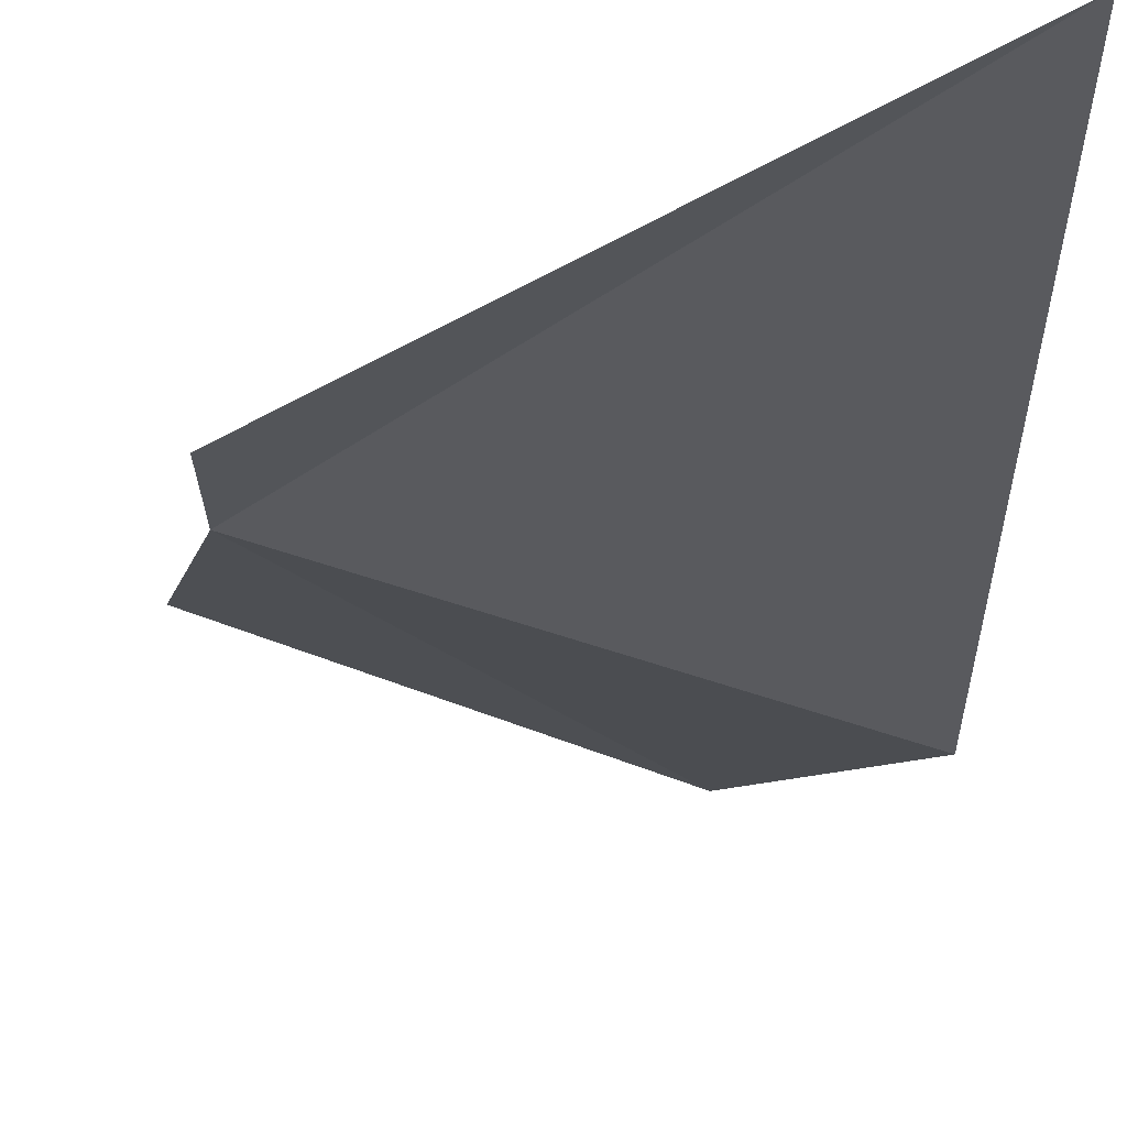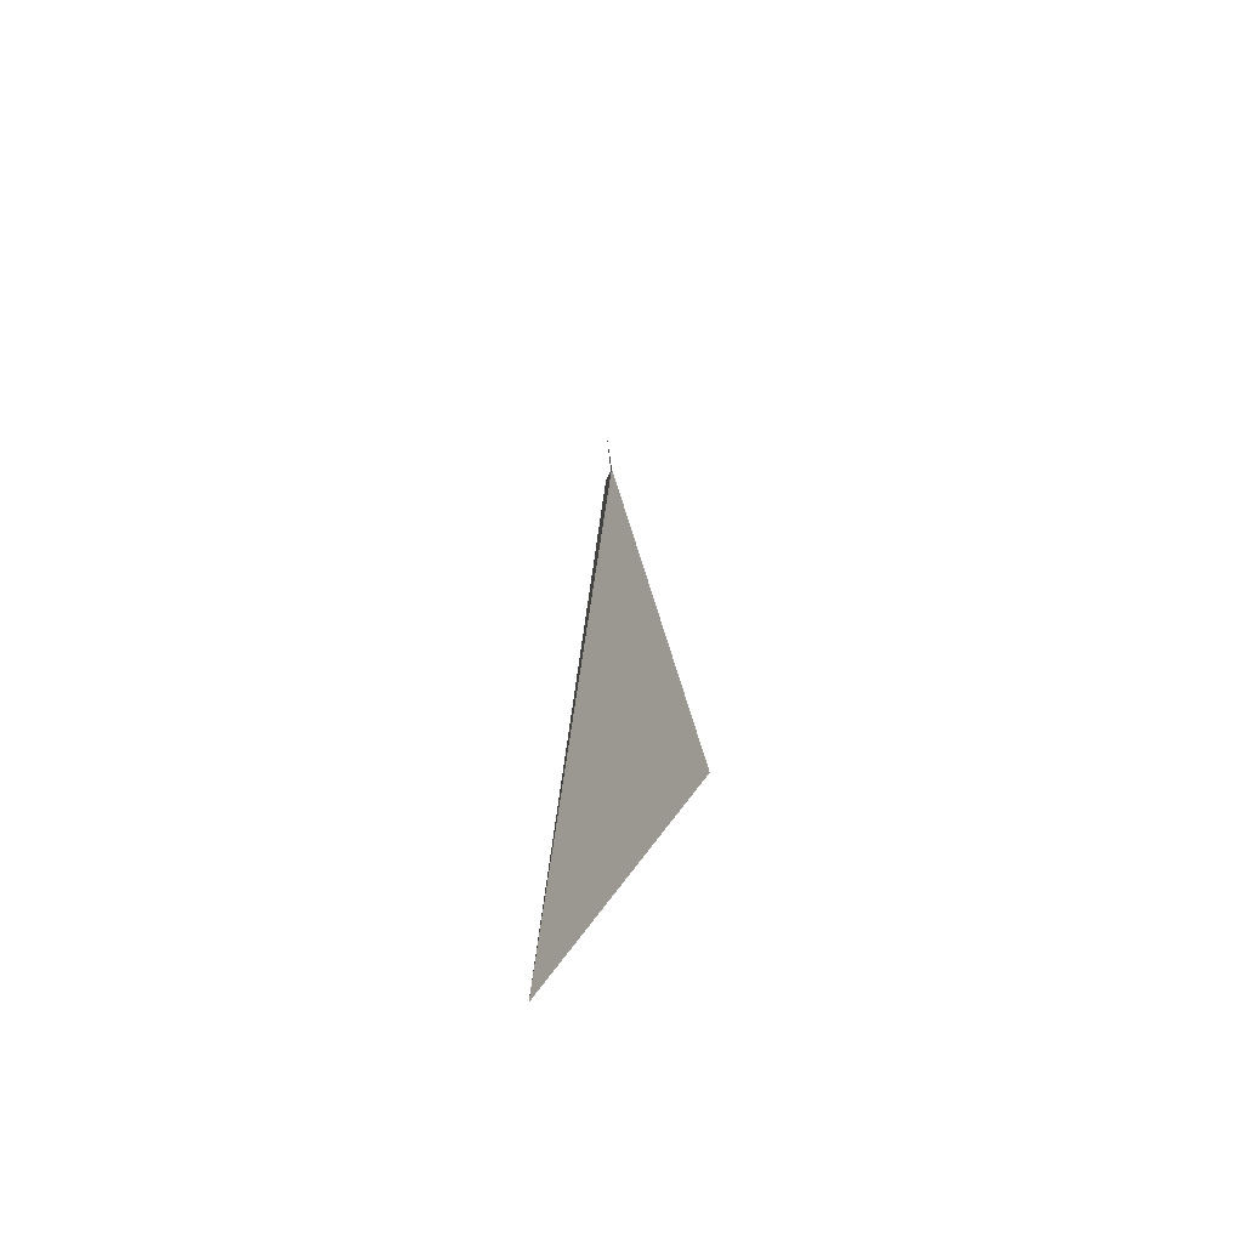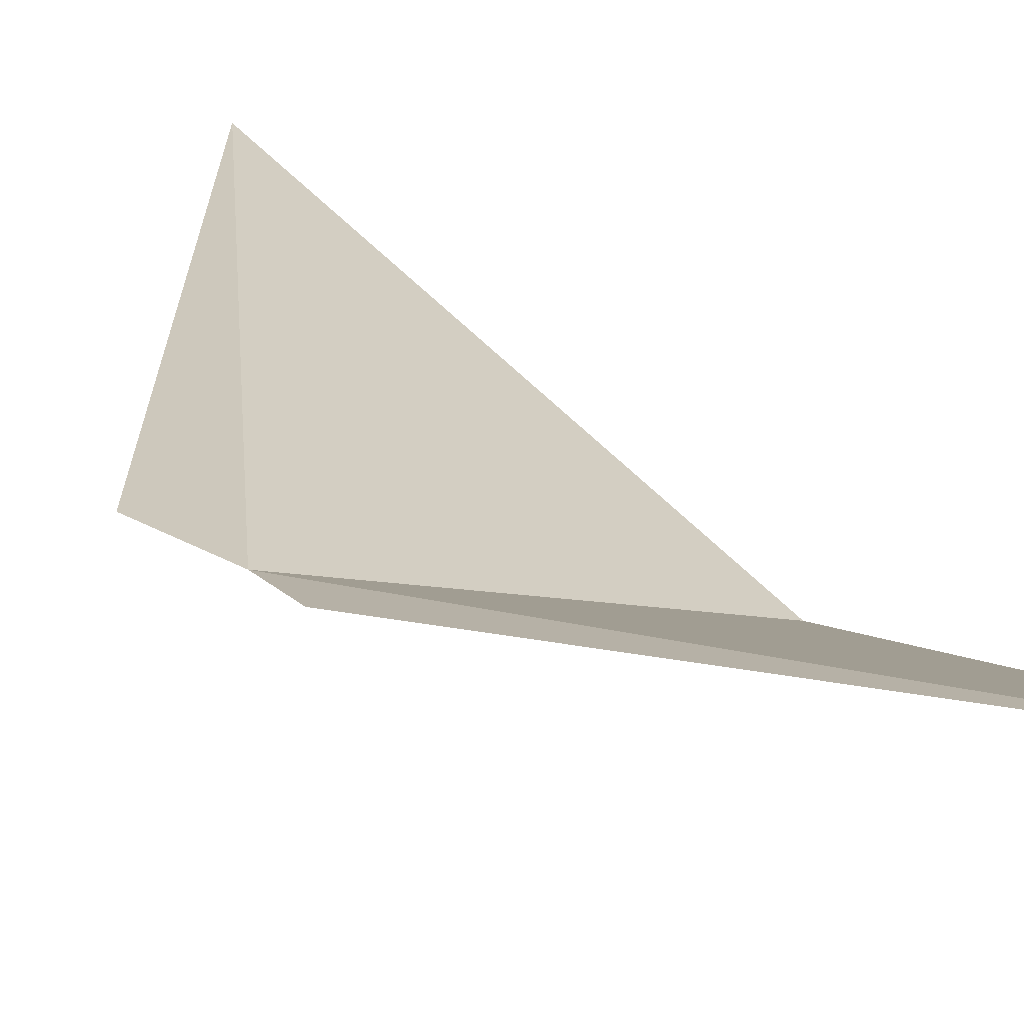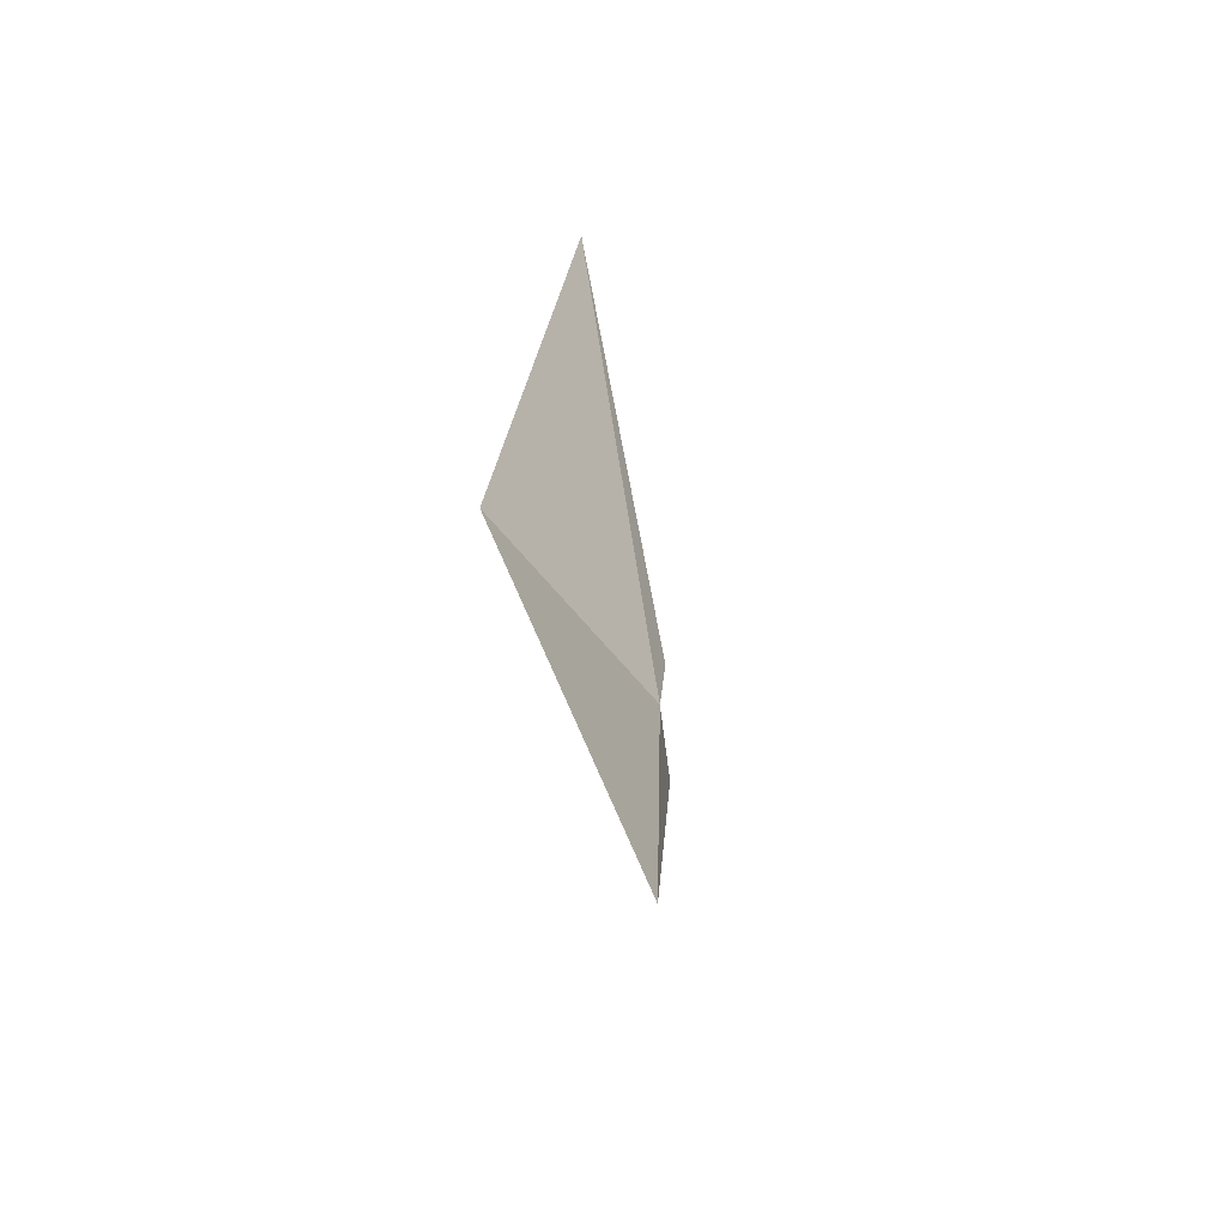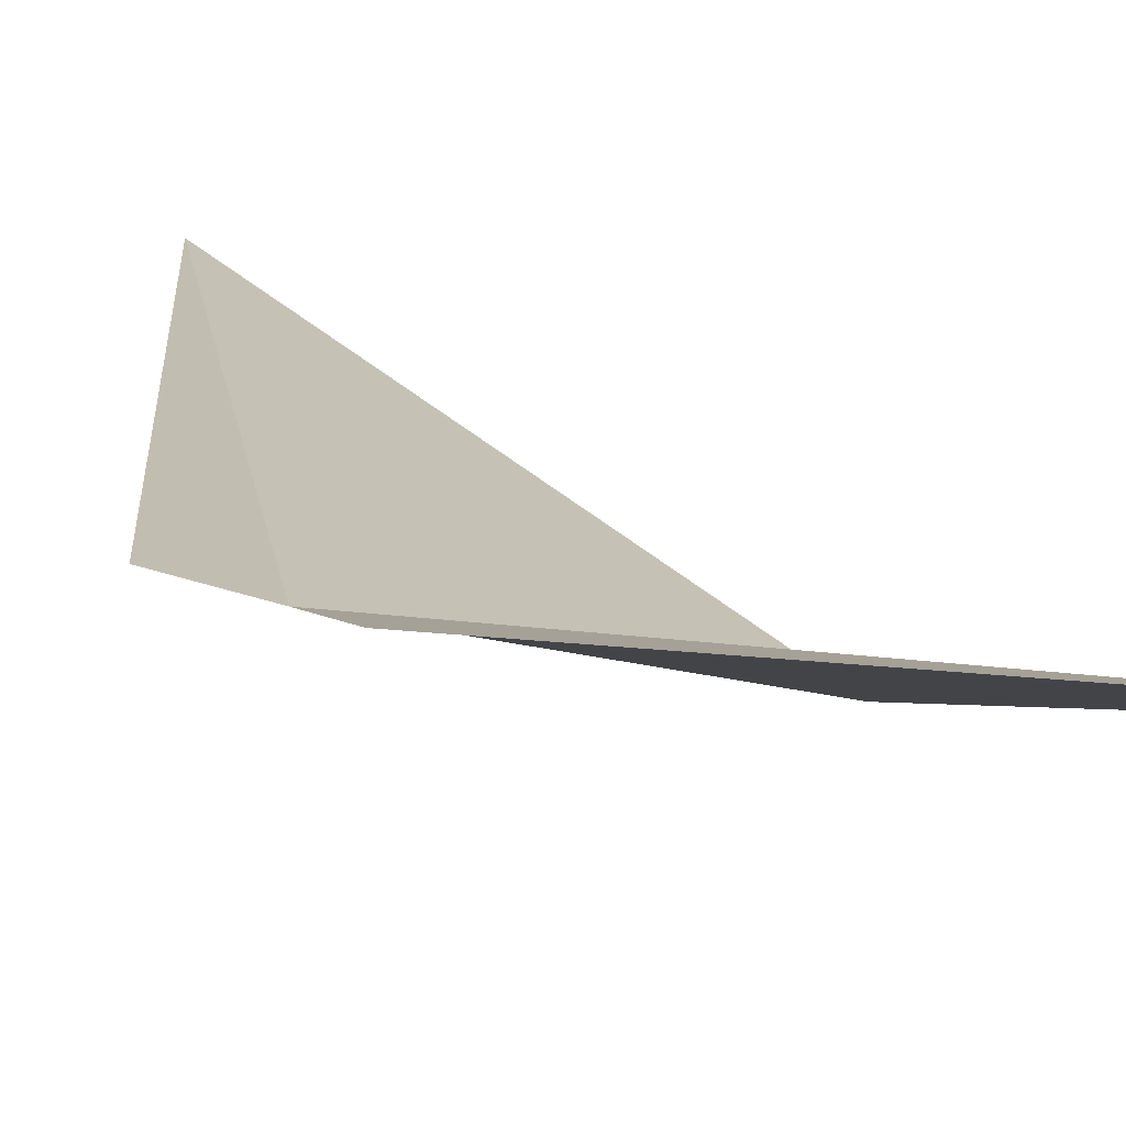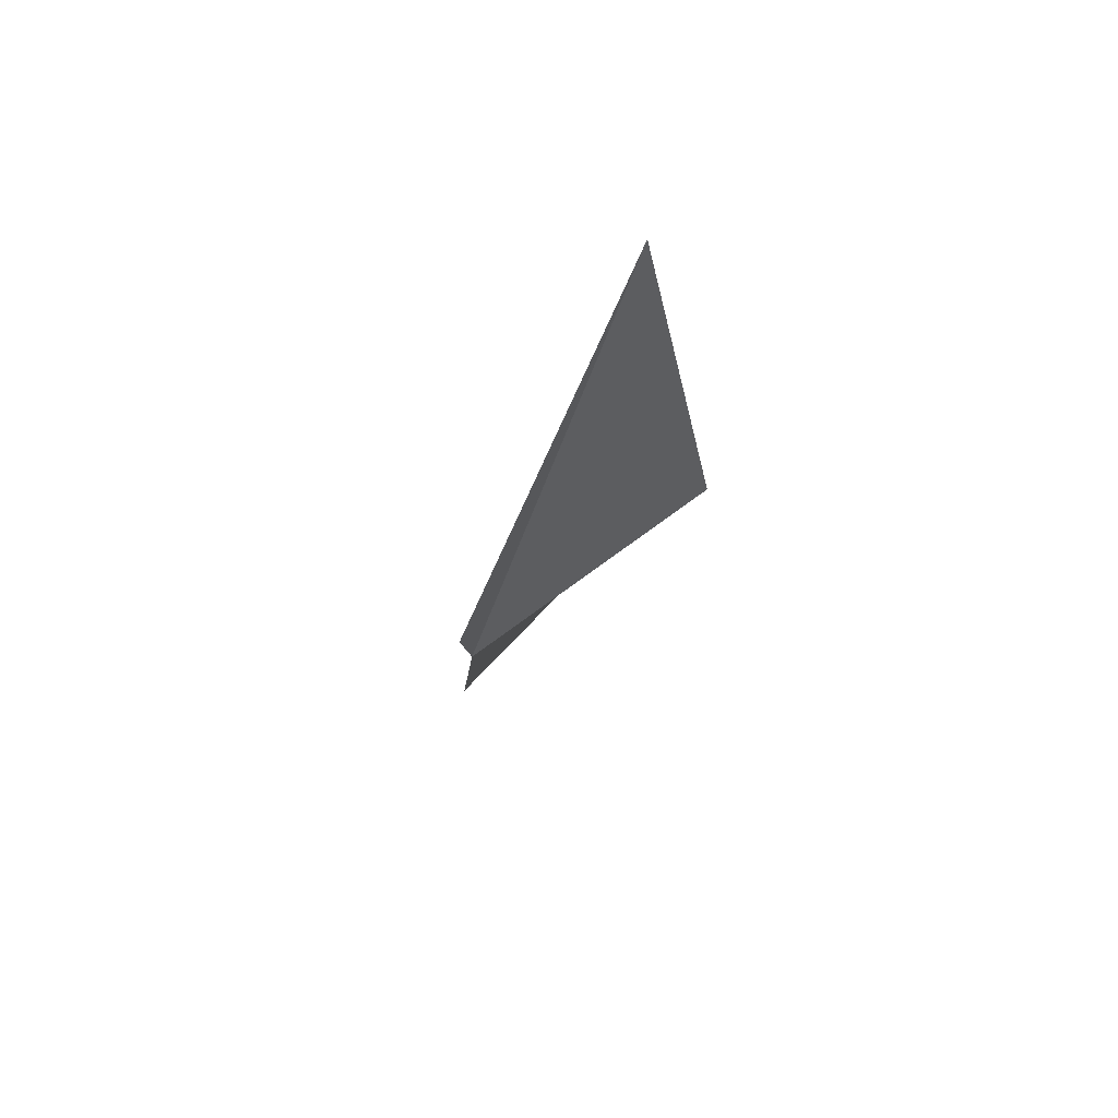
<metadata>
{"format":"obj","ext":"obj","renderer":"f3d","projection":"perspective","resolution":1024,"background":"white","views":[{"elev":-21.1,"azim":-5.7,"up":"+Y"},{"elev":-71.5,"azim":-86.7,"up":"+Z"},{"elev":16.1,"azim":-30.8,"up":"+Y"},{"elev":-50.4,"azim":108.6,"up":"+Z"},{"elev":10.2,"azim":-34.9,"up":"+Y"},{"elev":70.7,"azim":-52.2,"up":"+Z"}]}
</metadata>
<code>
g egg1Shockwave_mesh
v 0.7828 0.1945 -0.1945
v 0.6616 0.2267 -0.9918
v 2.993 0.8158 -4.539
v 3.269 -0.4402 -0.3668
v 2.993 0.2267 3.806
v 0.6981 0.2267 0.3873
g egg1Shockwave_mesh_0
f 3 2 1
f 4 3 1
f 5 4 1
f 5 1 6

</code>
